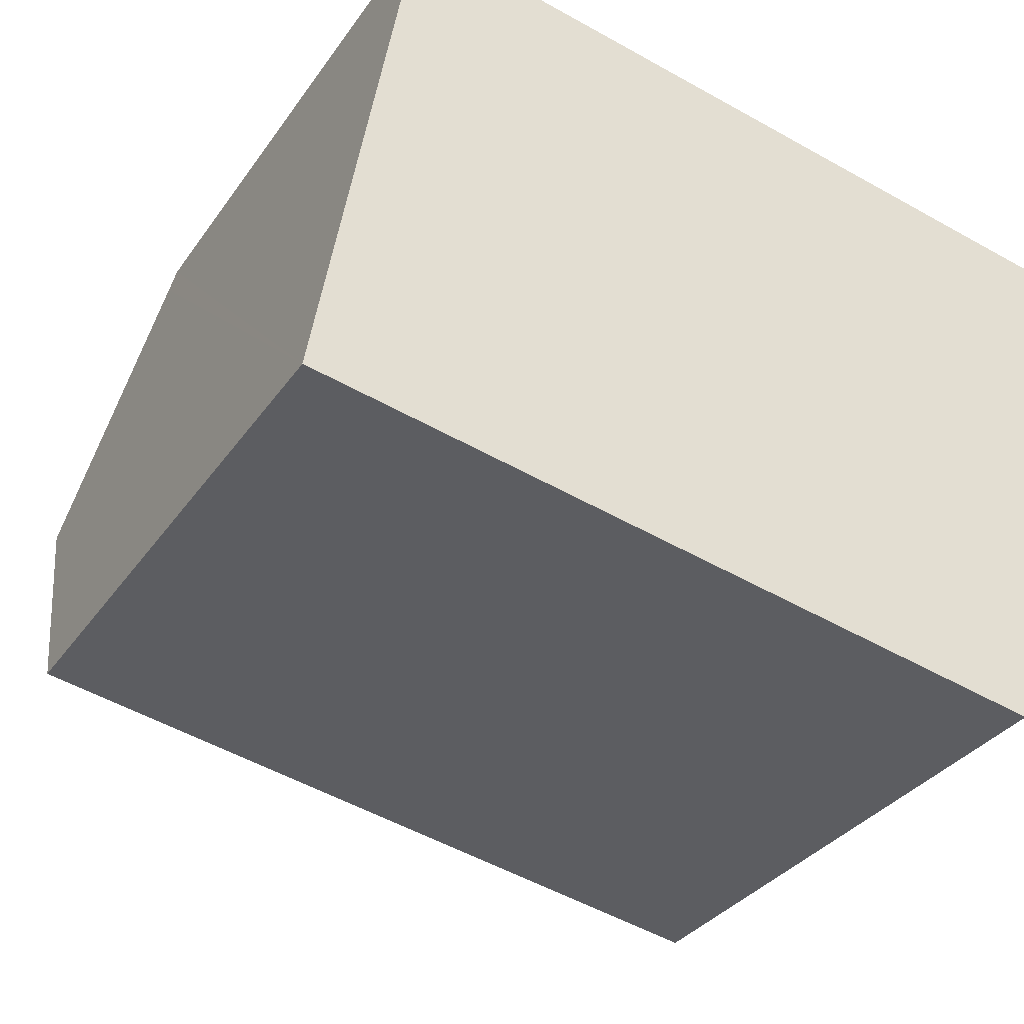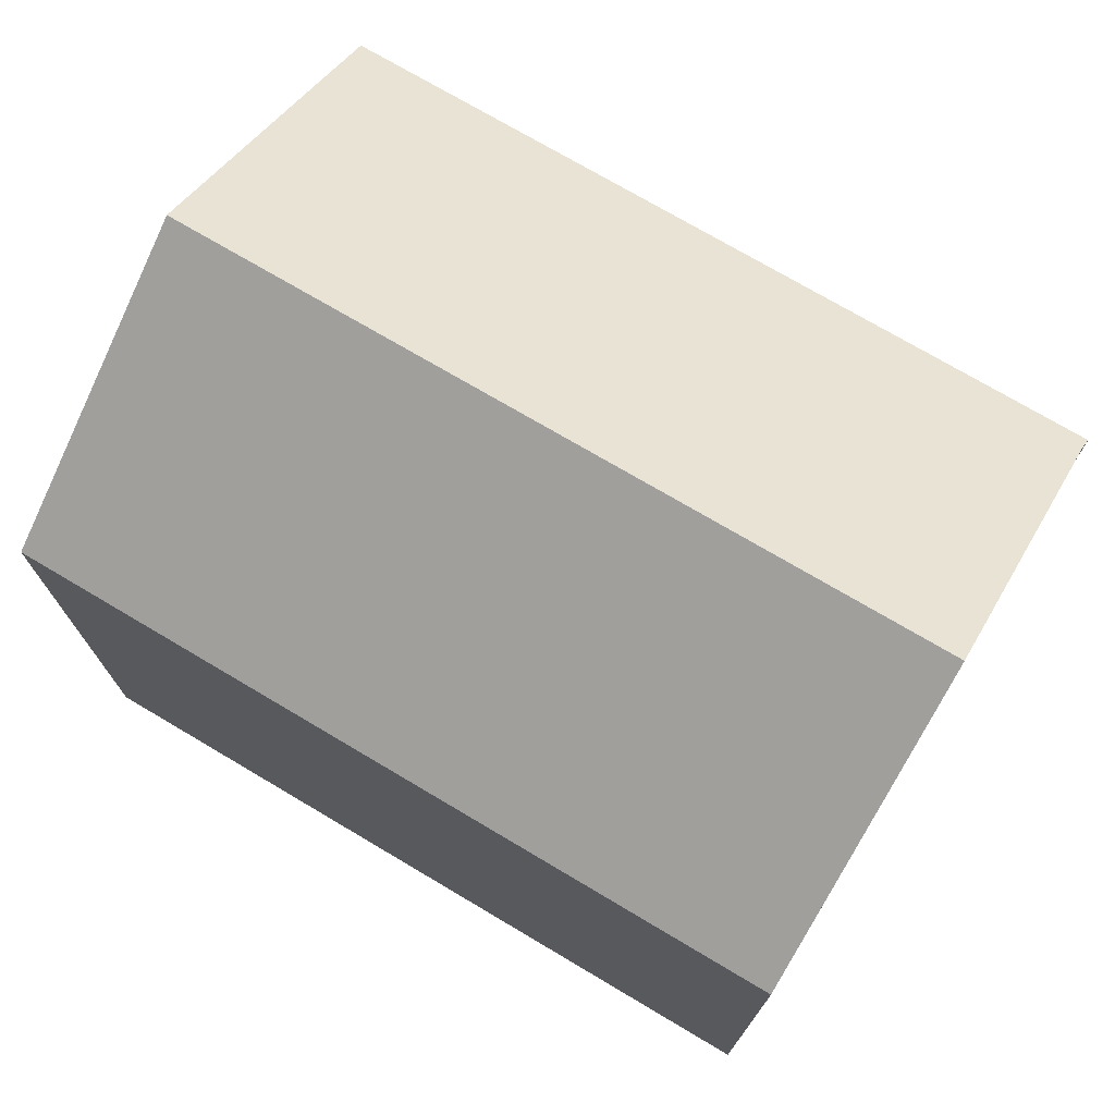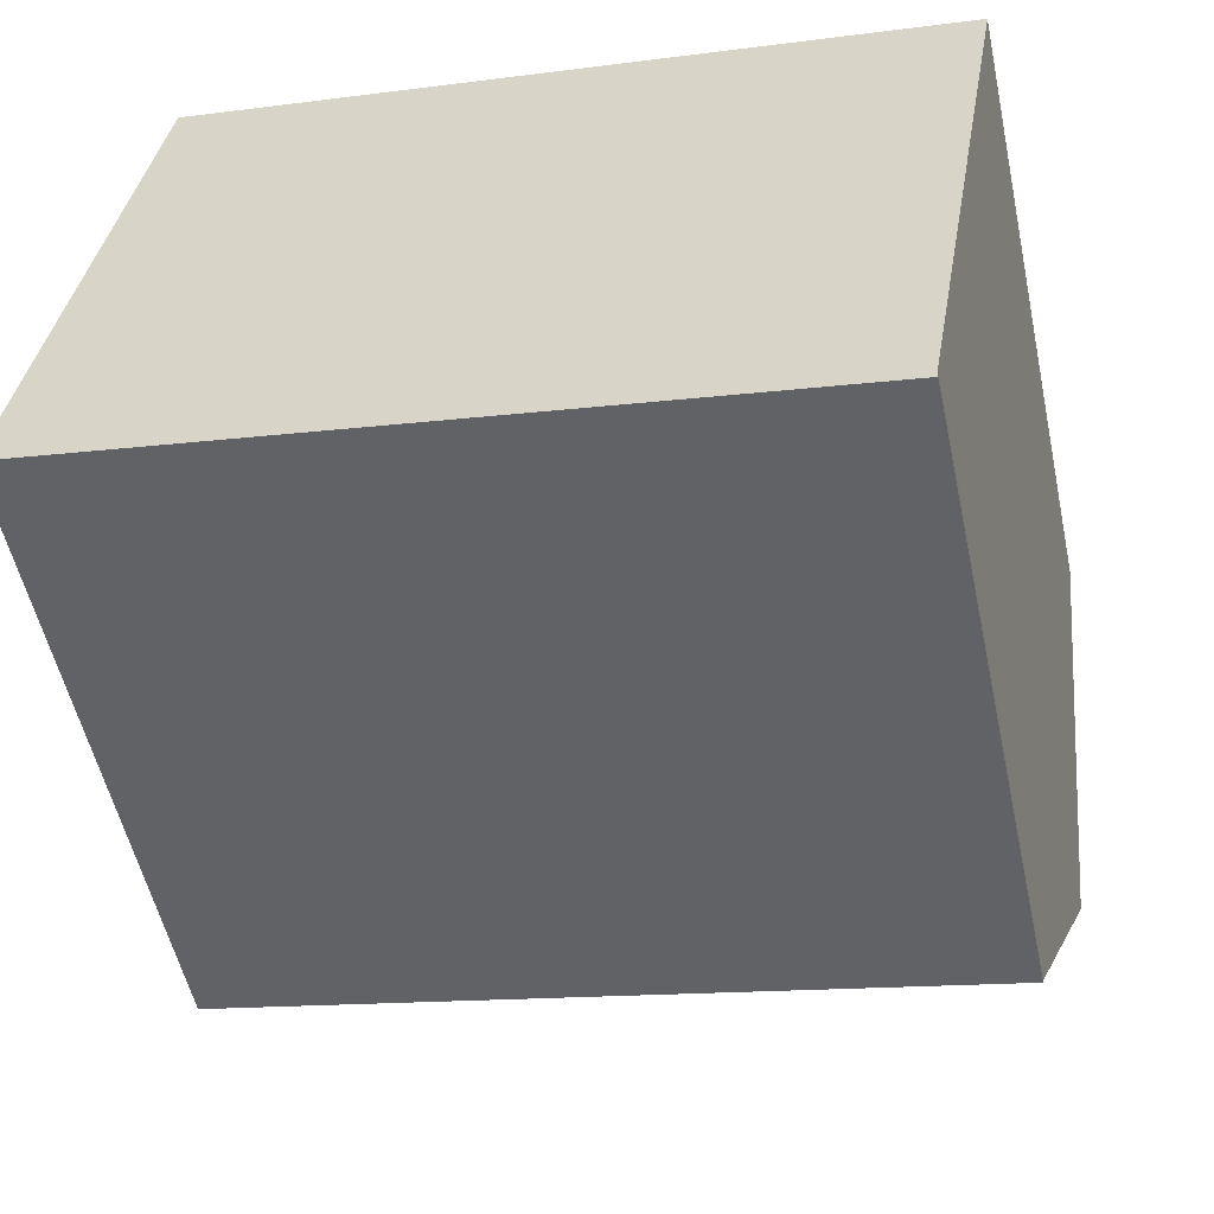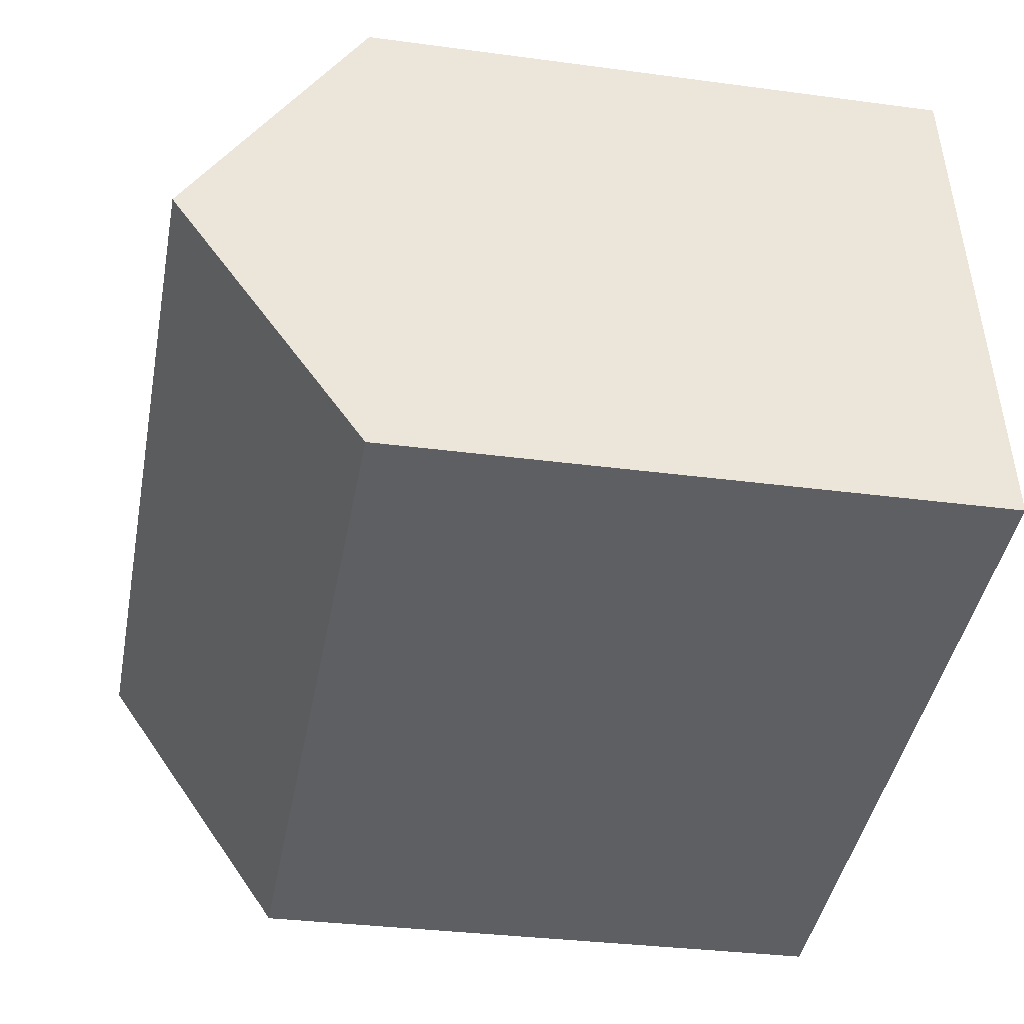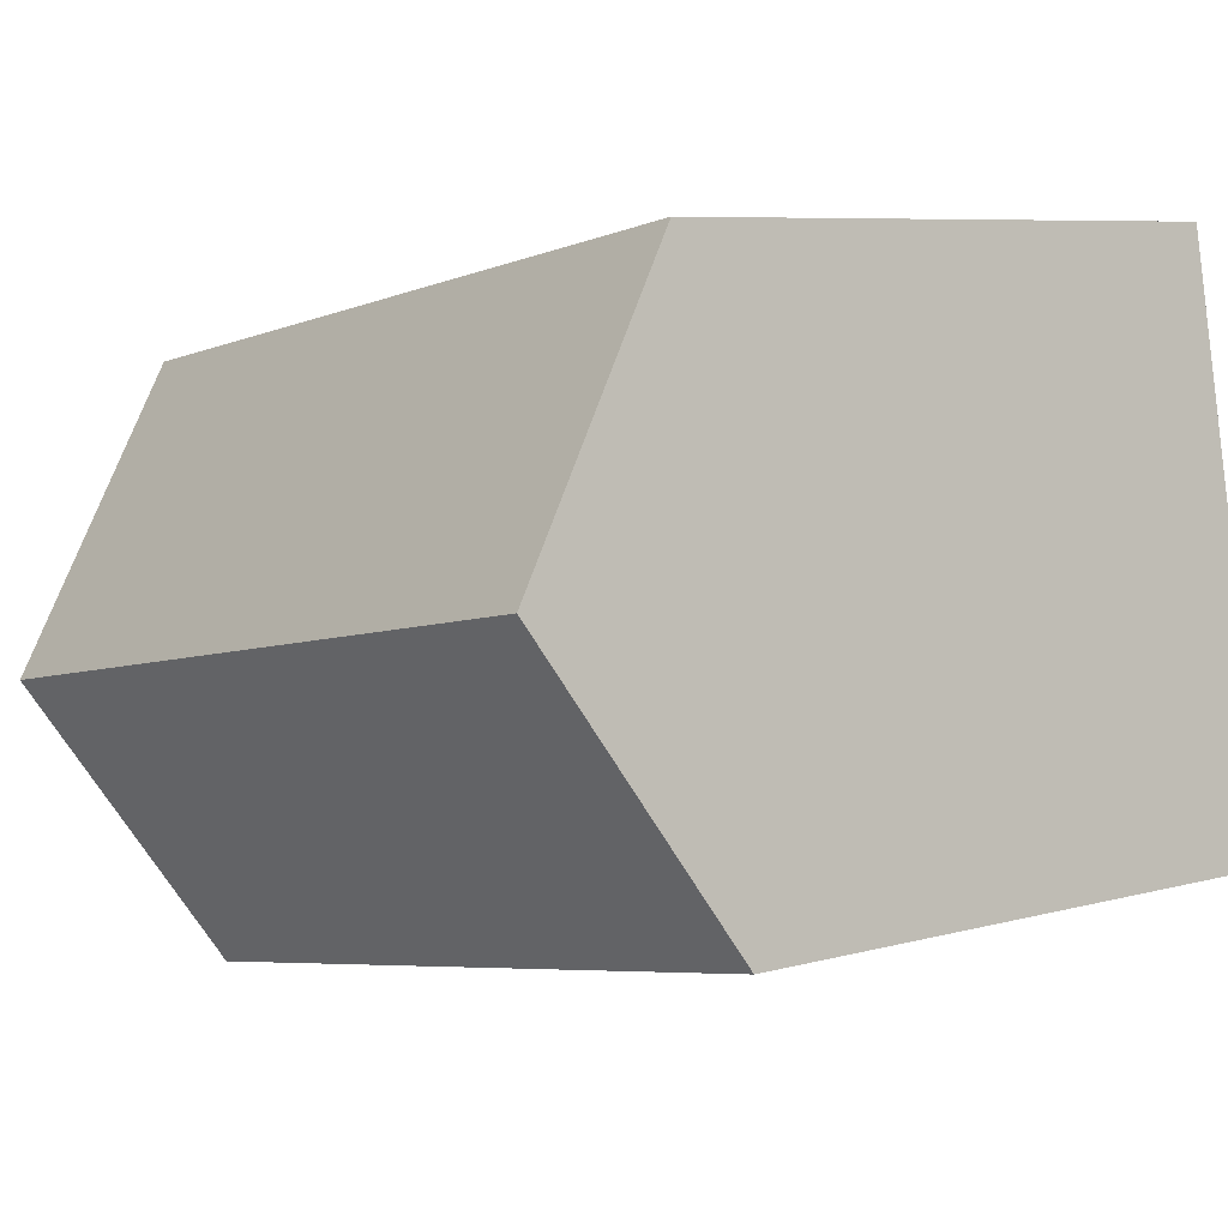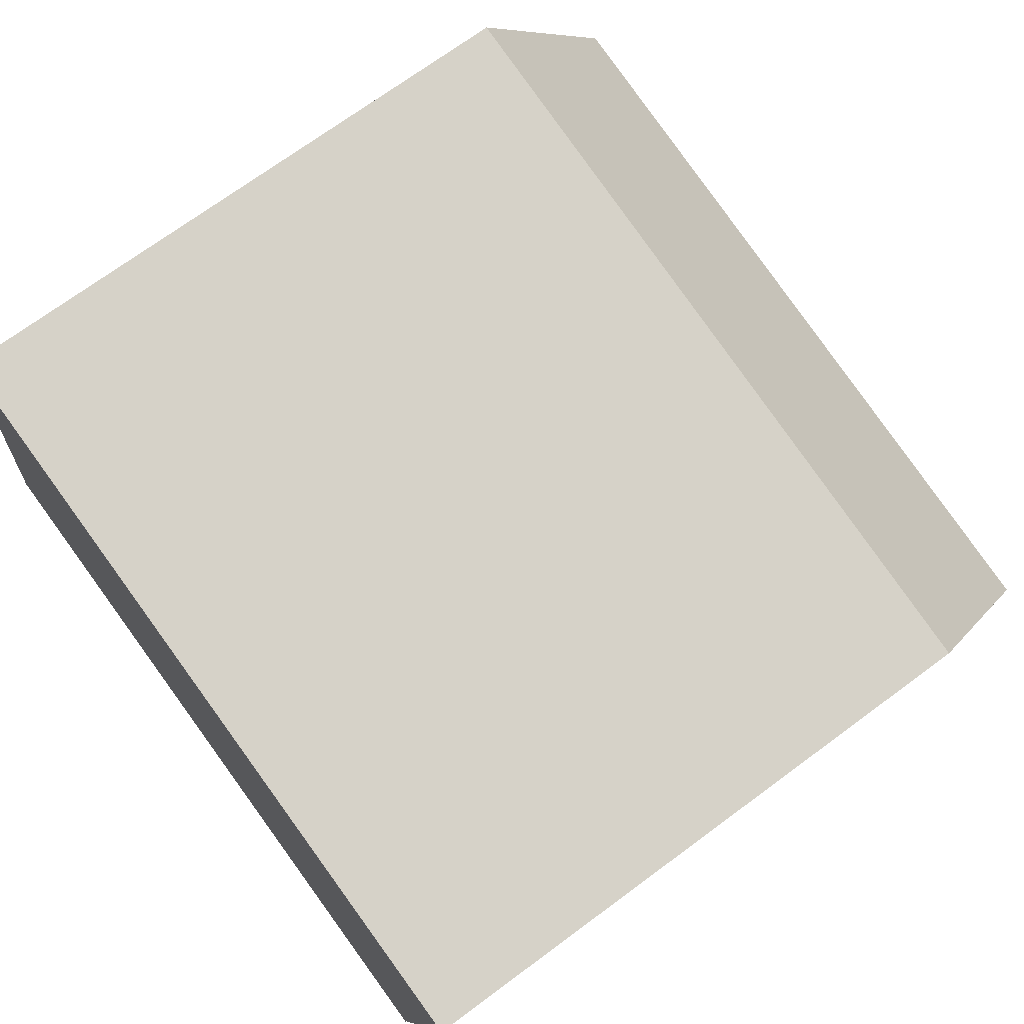
<metadata>
{"format":"obj","ext":"obj","renderer":"f3d","projection":"perspective","resolution":1024,"background":"white","views":[{"elev":-33.3,"azim":-29.5,"up":"+Z"},{"elev":74.8,"azim":40.5,"up":"+Y"},{"elev":-54.2,"azim":12.2,"up":"+Z"},{"elev":-32.1,"azim":-100.7,"up":"+Z"},{"elev":7.1,"azim":-129.1,"up":"+Z"},{"elev":71.3,"azim":53.5,"up":"+Z"}]}
</metadata>
<code>
v  0 14.17 8.677e-16
v  17.67 14.34 -2.887
v  17.65 14.17 -3.149
v  18.77 18.5 3.474
v  1.141 18.5 6.618
v  2.198 14.49 12.75
v  2.277 14.19 13.2
v  4.255 14.19 12.86
v  17.95 14.15 10.48
v  19.91 14.14 10.14
v  19.83 14.47 9.639
v  2.277 -8.084e-16 13.2
v  4.255 -7.873e-16 12.86
v  17.95 -6.417e-16 10.48
v  19.91 -6.208e-16 10.14
v  19.83 -5.902e-16 9.639
v  18.77 -2.127e-16 3.474
v  17.67 1.768e-16 -2.887
v  17.65 1.928e-16 -3.149
v  0 0 0
v  1.141 -4.052e-16 6.618
v  2.198 -7.805e-16 12.75
g defaultobject
f 1 2 3
f 2 1 4
f 4 1 5
f 6 4 5
f 4 6 7
f 4 7 8
f 4 8 9
f 4 9 10
f 4 10 11
f 12 8 7
f 8 12 9
f 9 12 13
f 9 13 14
f 9 14 10
f 10 14 15
f 11 2 4
f 2 11 10
f 2 10 15
f 2 15 16
f 2 16 17
f 2 17 18
f 18 3 2
f 3 18 19
f 19 1 3
f 1 19 20
f 20 5 1
f 5 20 6
f 6 20 7
f 7 20 12
f 12 20 21
f 12 21 22
f 14 16 15
f 16 14 17
f 17 14 13
f 17 13 18
f 18 13 19
f 19 13 20
f 20 13 12
f 20 12 22
f 20 22 21

</code>
